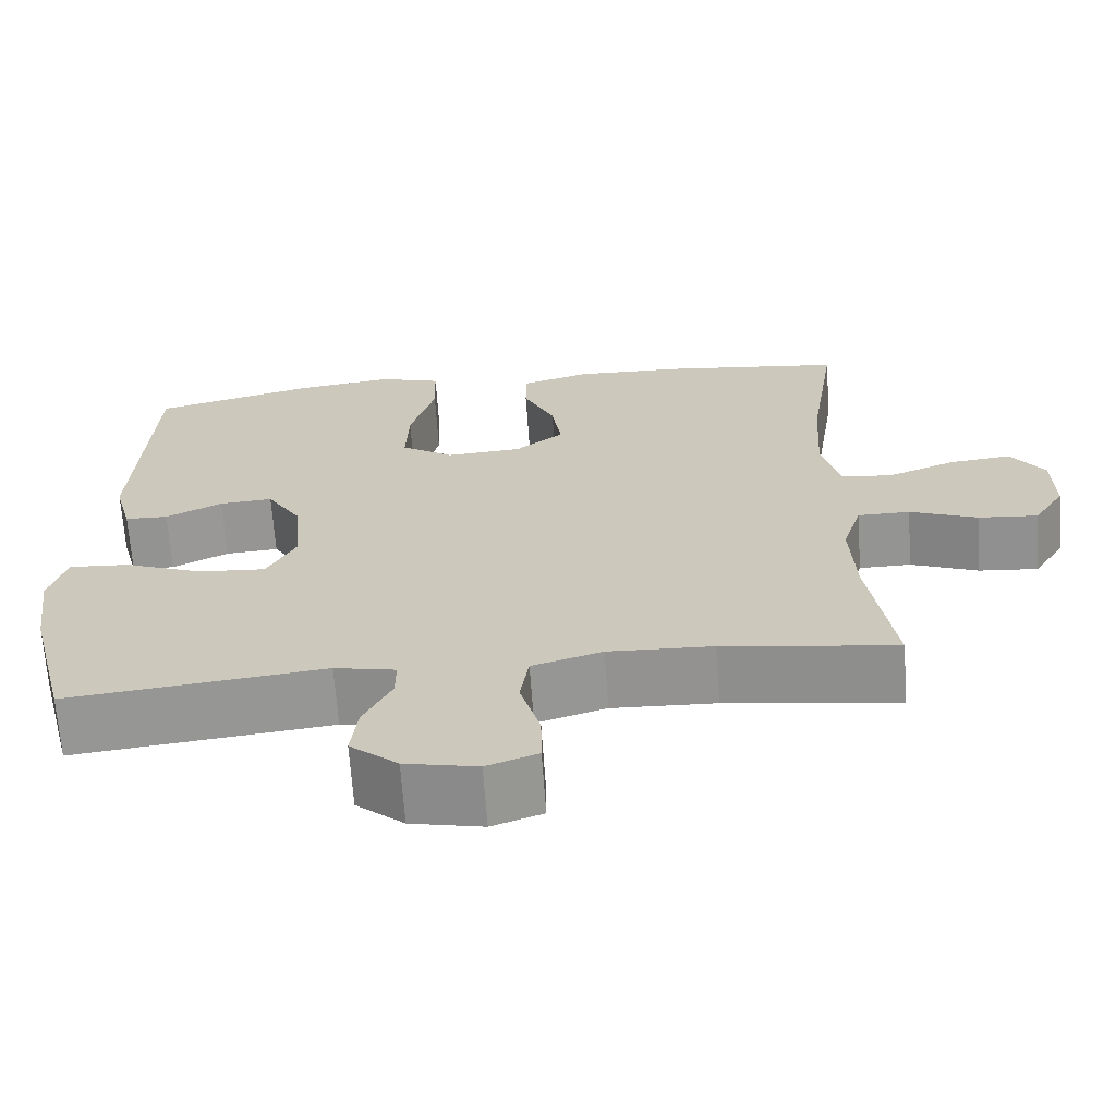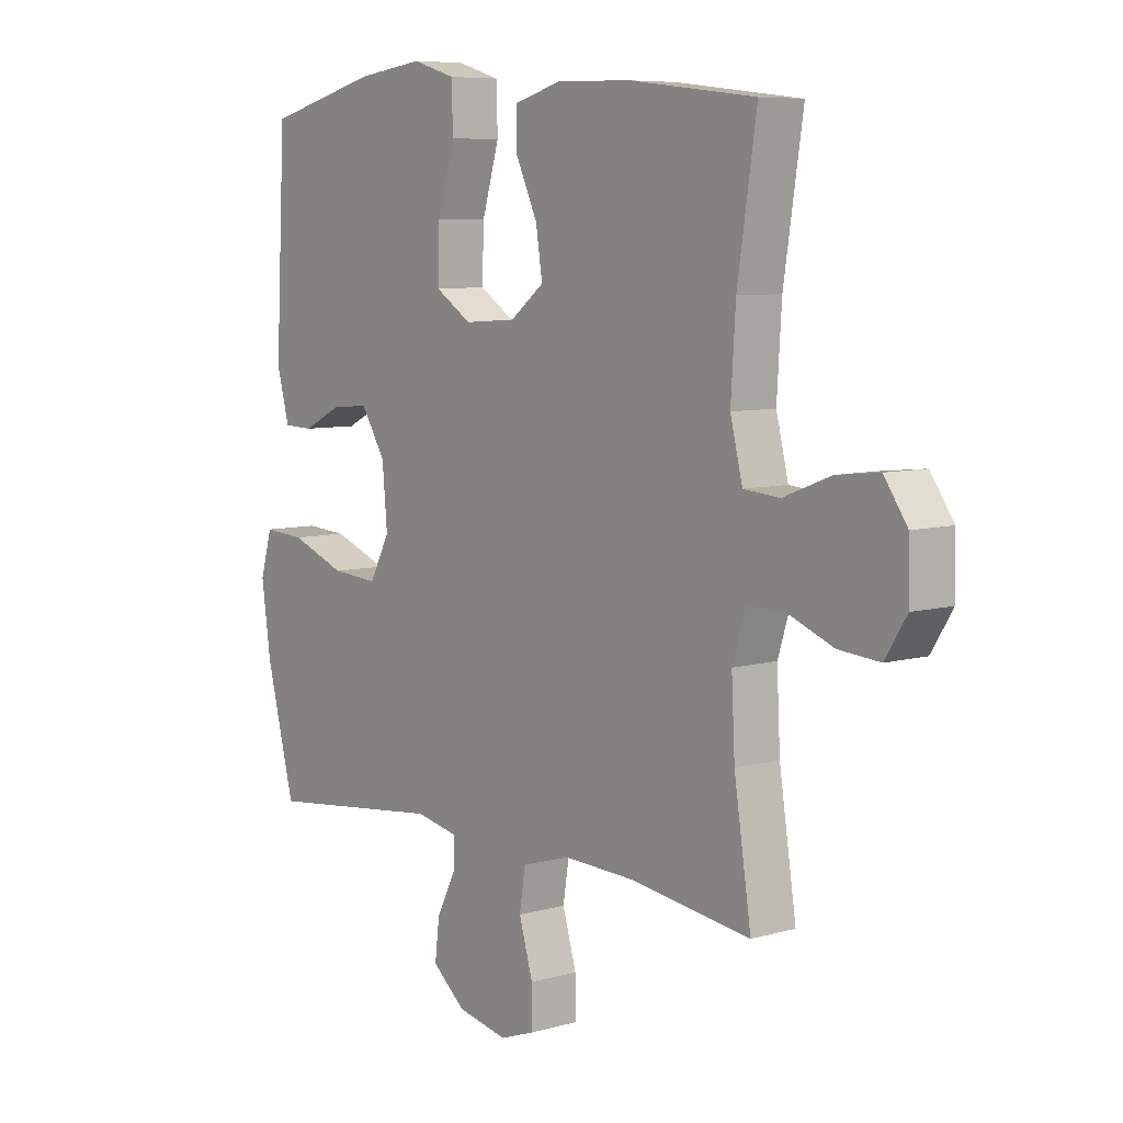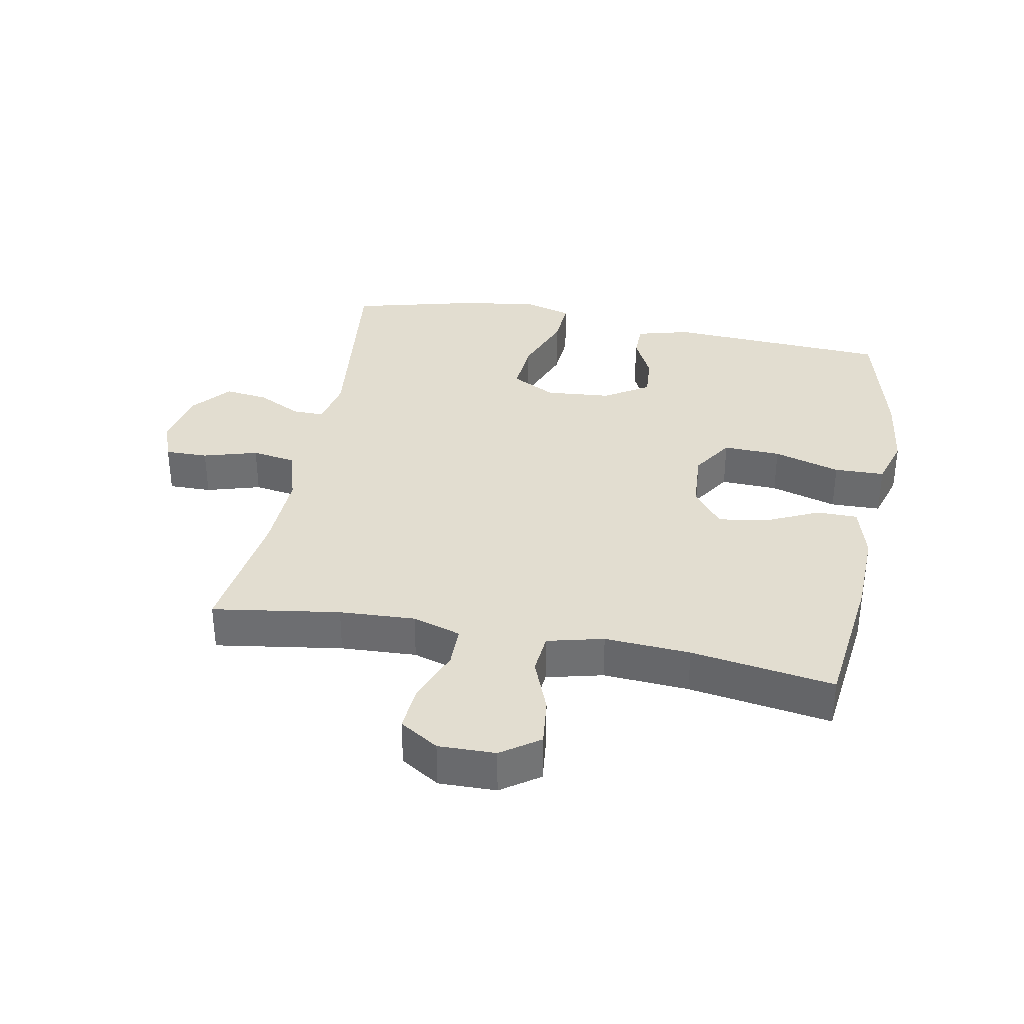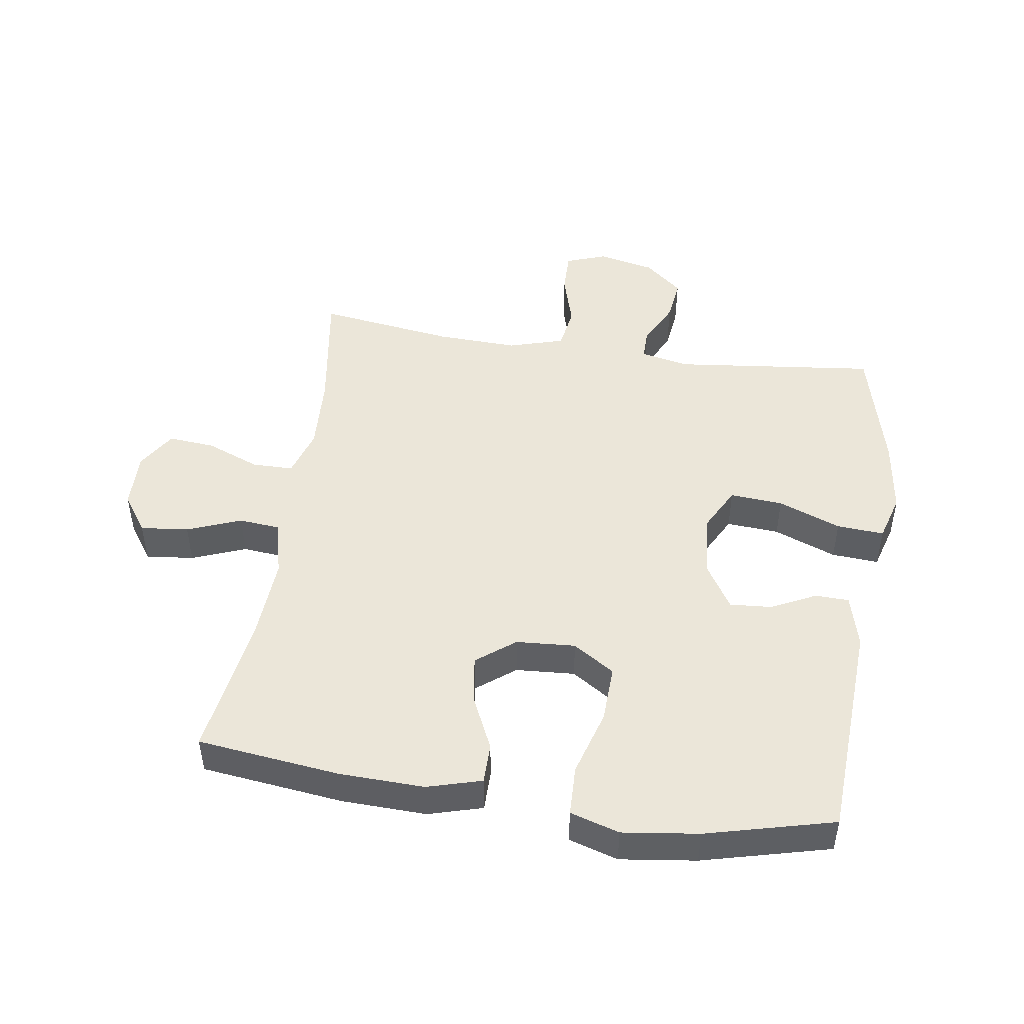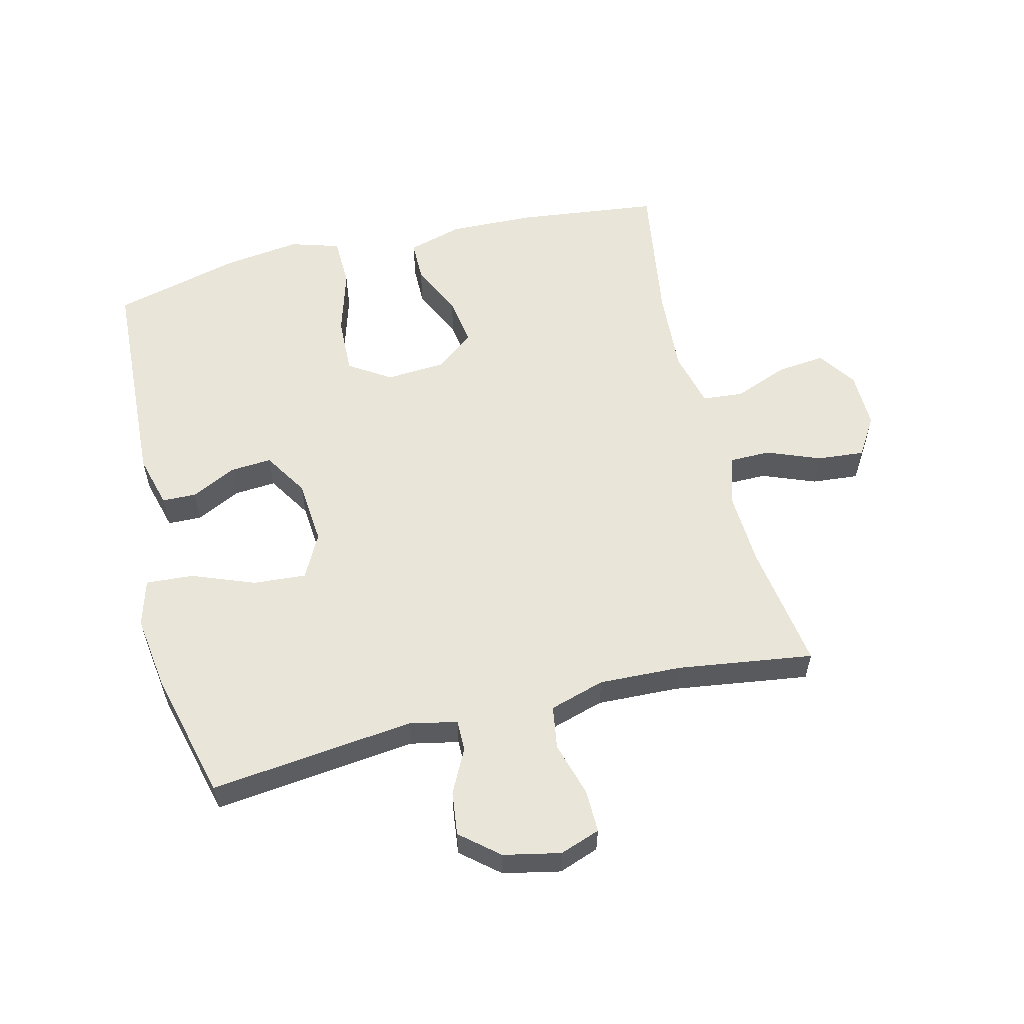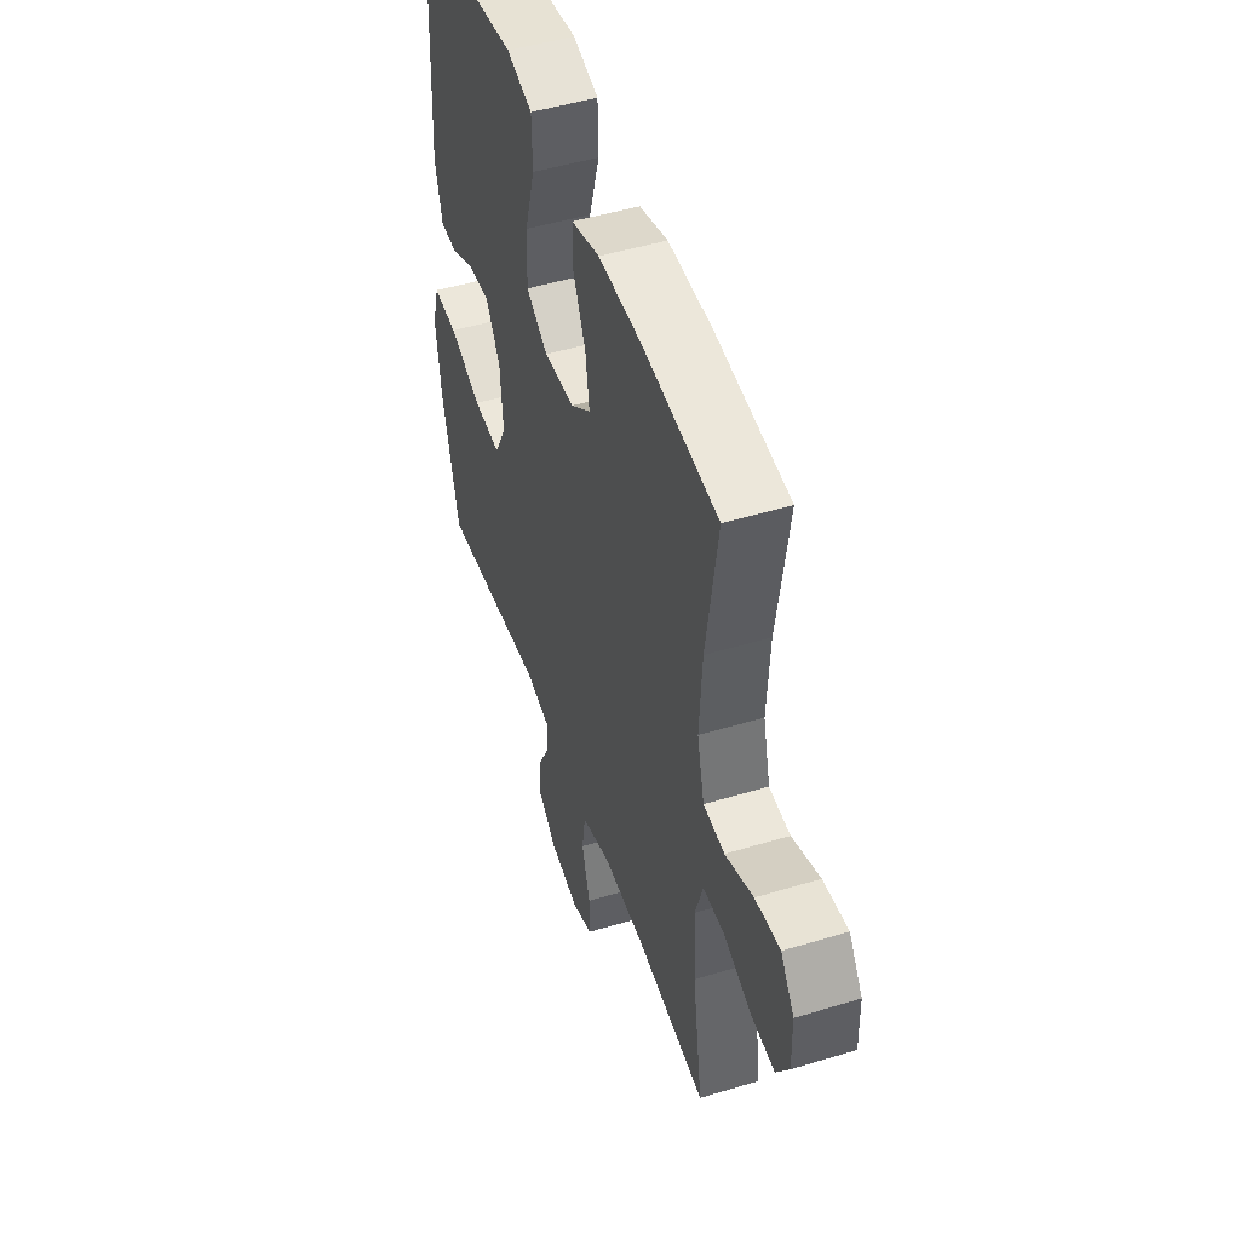
<metadata>
{"format":"obj","ext":"obj","renderer":"f3d","projection":"perspective","resolution":1024,"background":"white","views":[{"elev":-66.9,"azim":-176.0,"up":"+Z"},{"elev":7.3,"azim":-129.0,"up":"+Z"},{"elev":35.4,"azim":-79.2,"up":"+Y"},{"elev":48.0,"azim":8.6,"up":"+Y"},{"elev":57.8,"azim":166.2,"up":"+Y"},{"elev":48.3,"azim":-108.8,"up":"+Z"}]}
</metadata>
<code>
o path2034_path2034.001
v -0.2607 0.0375 -0.4463
v -0.1285 0.0375 -0.4414
v -0.03956 0.0375 -0.4682
v -0.02866 0.0375 -0.5381
v -0.05413 0.0375 -0.6251
v -0.05506 0.0375 -0.694
v 0.009589 0.0375 -0.7172
v 0.1014 0.0375 -0.6979
v 0.1622 0.0375 -0.6468
v 0.1537 0.0375 -0.5765
v 0.118 0.0375 -0.5059
v 0.1174 0.0375 -0.4555
v 0.1949 0.0375 -0.4395
v 0.5222 0.0375 -0.4768
v 0.5745 0.0375 -0.2709
v 0.5914 0.0375 -0.1495
v 0.5698 0.0375 -0.07439
v 0.4937 0.0375 -0.07947
v 0.3927 0.0375 -0.1183
v 0.3075 0.0375 -0.1245
v 0.2705 0.0375 -0.05357
v 0.2796 0.0375 0.05056
v 0.3241 0.0375 0.122
v 0.3917 0.0375 0.1172
v 0.4633 0.0375 0.08169
v 0.518 0.0375 0.08315
v 0.5407 0.0375 0.1686
v 0.5222 0.0375 0.5251
v 0.3163 0.0375 0.5777
v 0.1935 0.0375 0.5938
v 0.1143 0.0375 0.5699
v 0.1121 0.0375 0.4893
v 0.1437 0.0375 0.3821
v 0.1469 0.0375 0.2902
v 0.08005 0.0375 0.2471
v -0.01536 0.0375 0.2534
v -0.0772 0.0375 0.3015
v -0.06503 0.0375 0.3805
v -0.02513 0.0375 0.4662
v -0.02547 0.0375 0.5314
v -0.1129 0.0375 0.5564
v -0.2496 0.0375 0.5523
v -0.4795 0.0375 0.5251
v -0.4444 0.0375 0.2953
v -0.4359 0.0375 0.1575
v -0.4583 0.0375 0.067
v -0.524 0.0375 0.06101
v -0.6109 0.0375 0.09487
v -0.6884 0.0375 0.1034
v -0.7308 0.0375 0.04218
v -0.7327 0.0375 -0.04962
v -0.6935 0.0375 -0.1121
v -0.6183 0.0375 -0.1056
v -0.5324 0.0375 -0.07166
v -0.4663 0.0375 -0.07225
v -0.4421 0.0375 -0.1502
v -0.4483 0.0375 -0.272
v -0.4795 0.0375 -0.4768
v -0.2607 -0.0375 -0.4463
v -0.1285 -0.0375 -0.4414
v -0.03956 -0.0375 -0.4682
v -0.02866 -0.0375 -0.5381
v -0.05413 -0.0375 -0.6251
v -0.05506 -0.0375 -0.694
v 0.009589 -0.0375 -0.7172
v 0.1014 -0.0375 -0.6979
v 0.1622 -0.0375 -0.6468
v 0.1537 -0.0375 -0.5765
v 0.118 -0.0375 -0.5059
v 0.1174 -0.0375 -0.4555
v 0.1949 -0.0375 -0.4395
v 0.5222 -0.0375 -0.4768
v 0.5745 -0.0375 -0.2709
v 0.5914 -0.0375 -0.1495
v 0.5698 -0.0375 -0.07439
v 0.4937 -0.0375 -0.07947
v 0.3927 -0.0375 -0.1183
v 0.3075 -0.0375 -0.1245
v 0.2705 -0.0375 -0.05357
v 0.2796 -0.0375 0.05056
v 0.3241 -0.0375 0.122
v 0.3917 -0.0375 0.1172
v 0.4633 -0.0375 0.08169
v 0.518 -0.0375 0.08315
v 0.5407 -0.0375 0.1686
v 0.5222 -0.0375 0.5251
v 0.3163 -0.0375 0.5777
v 0.1935 -0.0375 0.5938
v 0.1143 -0.0375 0.5699
v 0.1121 -0.0375 0.4893
v 0.1437 -0.0375 0.3821
v 0.1469 -0.0375 0.2902
v 0.08005 -0.0375 0.2471
v -0.01536 -0.0375 0.2534
v -0.0772 -0.0375 0.3015
v -0.06503 -0.0375 0.3805
v -0.02513 -0.0375 0.4662
v -0.02547 -0.0375 0.5314
v -0.1129 -0.0375 0.5564
v -0.2496 -0.0375 0.5523
v -0.4795 -0.0375 0.5251
v -0.4444 -0.0375 0.2953
v -0.4359 -0.0375 0.1575
v -0.4583 -0.0375 0.067
v -0.524 -0.0375 0.06101
v -0.6109 -0.0375 0.09487
v -0.6884 -0.0375 0.1034
v -0.7308 -0.0375 0.04218
v -0.7327 -0.0375 -0.04962
v -0.6935 -0.0375 -0.1121
v -0.6183 -0.0375 -0.1056
v -0.5324 -0.0375 -0.07166
v -0.4663 -0.0375 -0.07225
v -0.4421 -0.0375 -0.1502
v -0.4483 -0.0375 -0.272
v -0.4795 -0.0375 -0.4768
v 0.5745 0.0375 -0.2709
v 0.5914 0.0375 -0.1495
v 0.5698 0.0375 -0.07439
v 0.5698 0.0375 -0.07439
v 0.4937 0.0375 -0.07947
v 0.5222 0.0375 -0.4768
v 0.5222 0.0375 -0.4768
v 0.518 0.0375 0.08315
v 0.518 0.0375 0.08315
v 0.5407 0.0375 0.1686
v 0.5222 0.0375 0.5251
v 0.5222 0.0375 0.5251
v 0.4633 0.0375 0.08169
v 0.3927 0.0375 -0.1183
v 0.3917 0.0375 0.1172
v 0.3163 0.0375 0.5777
v 0.3075 0.0375 -0.1245
v 0.3075 0.0375 -0.1245
v 0.3241 0.0375 0.122
v 0.3241 0.0375 0.122
v 0.2796 0.0375 0.05056
v 0.1949 0.0375 -0.4395
v 0.1935 0.0375 0.5938
v 0.2705 0.0375 -0.05357
v 0.1174 0.0375 -0.4555
v 0.1174 0.0375 -0.4555
v 0.1437 0.0375 0.3821
v 0.1469 0.0375 0.2902
v 0.1143 0.0375 0.5699
v 0.1143 0.0375 0.5699
v 0.1014 0.0375 -0.6979
v 0.1622 0.0375 -0.6468
v 0.1537 0.0375 -0.5765
v 0.118 0.0375 -0.5059
v 0.08005 0.0375 0.2471
v 0.1121 0.0375 0.4893
v 0.009589 0.0375 -0.7172
v -0.01536 0.0375 0.2534
v -0.05506 0.0375 -0.694
v -0.05506 0.0375 -0.694
v -0.0772 0.0375 0.3015
v -0.0772 0.0375 0.3015
v -0.06503 0.0375 0.3805
v -0.02513 0.0375 0.4662
v -0.02547 0.0375 0.5314
v -0.02547 0.0375 0.5314
v -0.1129 0.0375 0.5564
v -0.05413 0.0375 -0.6251
v -0.02866 0.0375 -0.5381
v -0.03956 0.0375 -0.4682
v -0.03956 0.0375 -0.4682
v -0.1285 0.0375 -0.4414
v -0.2496 0.0375 0.5523
v -0.2607 0.0375 -0.4463
v -0.4359 0.0375 0.1575
v -0.4583 0.0375 0.067
v -0.4583 0.0375 0.067
v -0.4444 0.0375 0.2953
v -0.4421 0.0375 -0.1502
v -0.4483 0.0375 -0.272
v -0.4663 0.0375 -0.07225
v -0.4663 0.0375 -0.07225
v -0.4795 0.0375 0.5251
v -0.4795 0.0375 0.5251
v -0.4795 0.0375 -0.4768
v -0.4795 0.0375 -0.4768
v -0.524 0.0375 0.06101
v -0.5324 0.0375 -0.07166
v -0.6109 0.0375 0.09487
v -0.6183 0.0375 -0.1056
v -0.6884 0.0375 0.1034
v -0.6884 0.0375 0.1034
v -0.6935 0.0375 -0.1121
v -0.6935 0.0375 -0.1121
v -0.7308 0.0375 0.04218
v -0.7327 0.0375 -0.04962
v 0.5745 -0.0375 -0.2709
v 0.5914 -0.0375 -0.1495
v 0.5698 -0.0375 -0.07439
v 0.5698 -0.0375 -0.07439
v 0.4937 -0.0375 -0.07947
v 0.5222 -0.0375 -0.4768
v 0.5222 -0.0375 -0.4768
v 0.518 -0.0375 0.08315
v 0.518 -0.0375 0.08315
v 0.5407 -0.0375 0.1686
v 0.5222 -0.0375 0.5251
v 0.5222 -0.0375 0.5251
v 0.4633 -0.0375 0.08169
v 0.3927 -0.0375 -0.1183
v 0.3917 -0.0375 0.1172
v 0.3163 -0.0375 0.5777
v 0.3075 -0.0375 -0.1245
v 0.3075 -0.0375 -0.1245
v 0.3241 -0.0375 0.122
v 0.3241 -0.0375 0.122
v 0.2796 -0.0375 0.05056
v 0.1949 -0.0375 -0.4395
v 0.1935 -0.0375 0.5938
v 0.2705 -0.0375 -0.05357
v 0.1174 -0.0375 -0.4555
v 0.1174 -0.0375 -0.4555
v 0.1437 -0.0375 0.3821
v 0.1469 -0.0375 0.2902
v 0.1143 -0.0375 0.5699
v 0.1143 -0.0375 0.5699
v 0.1014 -0.0375 -0.6979
v 0.1622 -0.0375 -0.6468
v 0.1537 -0.0375 -0.5765
v 0.118 -0.0375 -0.5059
v 0.08005 -0.0375 0.2471
v 0.1121 -0.0375 0.4893
v 0.009589 -0.0375 -0.7172
v -0.01536 -0.0375 0.2534
v -0.05506 -0.0375 -0.694
v -0.05506 -0.0375 -0.694
v -0.0772 -0.0375 0.3015
v -0.0772 -0.0375 0.3015
v -0.06503 -0.0375 0.3805
v -0.02513 -0.0375 0.4662
v -0.02547 -0.0375 0.5314
v -0.02547 -0.0375 0.5314
v -0.1129 -0.0375 0.5564
v -0.05413 -0.0375 -0.6251
v -0.02866 -0.0375 -0.5381
v -0.03956 -0.0375 -0.4682
v -0.03956 -0.0375 -0.4682
v -0.1285 -0.0375 -0.4414
v -0.2496 -0.0375 0.5523
v -0.2607 -0.0375 -0.4463
v -0.4359 -0.0375 0.1575
v -0.4583 -0.0375 0.067
v -0.4583 -0.0375 0.067
v -0.4444 -0.0375 0.2953
v -0.4421 -0.0375 -0.1502
v -0.4483 -0.0375 -0.272
v -0.4663 -0.0375 -0.07225
v -0.4663 -0.0375 -0.07225
v -0.4795 -0.0375 0.5251
v -0.4795 -0.0375 0.5251
v -0.4795 -0.0375 -0.4768
v -0.4795 -0.0375 -0.4768
v -0.524 -0.0375 0.06101
v -0.5324 -0.0375 -0.07166
v -0.6109 -0.0375 0.09487
v -0.6183 -0.0375 -0.1056
v -0.6884 -0.0375 0.1034
v -0.6884 -0.0375 0.1034
v -0.6935 -0.0375 -0.1121
v -0.6935 -0.0375 -0.1121
v -0.7308 -0.0375 0.04218
v -0.7327 -0.0375 -0.04962
f 241 226 242
f 225 223 224
f 267 261 263
f 206 193 197
f 228 208 215
f 216 213 227
f 252 246 251
f 245 233 235
f 206 209 214
f 247 230 233
f 214 209 217
f 202 205 200
f 216 217 209
f 220 213 211
f 242 226 217
f 193 206 214
f 195 197 194
f 228 215 221
f 208 219 203
f 244 251 246
f 239 236 237
f 246 252 257
f 231 229 240
f 223 225 241
f 235 236 239
f 203 207 202
f 251 230 253
f 267 268 262
f 253 259 260
f 247 233 250
f 250 245 255
f 267 262 261
f 193 214 198
f 219 211 203
f 207 205 202
f 245 235 239
f 253 230 248
f 217 216 242
f 219 208 228
f 250 233 245
f 211 207 203
f 261 260 259
f 248 230 247
f 240 223 241
f 244 216 230
f 229 223 240
f 216 227 230
f 227 213 220
f 262 268 265
f 251 244 230
f 220 211 219
f 242 216 244
f 253 248 259
f 226 241 225
f 194 197 193
f 260 261 262
f 15 16 74 73
f 16 120 196 74
f 17 18 76 75
f 123 15 73 199
f 125 27 85 201
f 27 128 204 85
f 25 26 84 83
f 18 19 77 76
f 24 25 83 82
f 28 29 87 86
f 19 134 210 77
f 136 24 82 212
f 22 23 81 80
f 13 14 72 71
f 29 30 88 87
f 20 21 79 78
f 21 22 80 79
f 142 13 71 218
f 33 34 92 91
f 30 146 222 88
f 8 9 67 66
f 9 10 68 67
f 10 11 69 68
f 34 35 93 92
f 32 33 91 90
f 31 32 90 89
f 11 12 70 69
f 7 8 66 65
f 35 36 94 93
f 156 7 65 232
f 36 158 234 94
f 38 39 97 96
f 39 162 238 97
f 40 41 99 98
f 5 6 64 63
f 4 5 63 62
f 167 4 62 243
f 2 3 61 60
f 37 38 96 95
f 41 42 100 99
f 1 2 60 59
f 45 173 249 103
f 44 45 103 102
f 56 57 115 114
f 178 56 114 254
f 180 44 102 256
f 42 43 101 100
f 182 1 59 258
f 46 47 105 104
f 54 55 113 112
f 57 58 116 115
f 47 48 106 105
f 53 54 112 111
f 48 188 264 106
f 190 53 111 266
f 49 50 108 107
f 51 52 110 109
f 50 51 109 108
f 165 166 150
f 149 148 147
f 191 187 185
f 130 121 117
f 152 139 132
f 140 151 137
f 176 175 170
f 169 159 157
f 130 138 133
f 171 157 154
f 138 141 133
f 126 124 129
f 140 133 141
f 144 135 137
f 166 141 150
f 117 138 130
f 119 118 121
f 152 145 139
f 132 127 143
f 168 170 175
f 163 161 160
f 170 181 176
f 155 164 153
f 147 165 149
f 159 163 160
f 127 126 131
f 175 177 154
f 191 186 192
f 177 184 183
f 171 174 157
f 174 179 169
f 191 185 186
f 117 122 138
f 143 127 135
f 131 126 129
f 169 163 159
f 177 172 154
f 141 166 140
f 143 152 132
f 174 169 157
f 135 127 131
f 185 183 184
f 172 171 154
f 164 165 147
f 168 154 140
f 153 164 147
f 140 154 151
f 151 144 137
f 186 189 192
f 175 154 168
f 144 143 135
f 166 168 140
f 177 183 172
f 150 149 165
f 118 117 121
f 184 186 185

</code>
